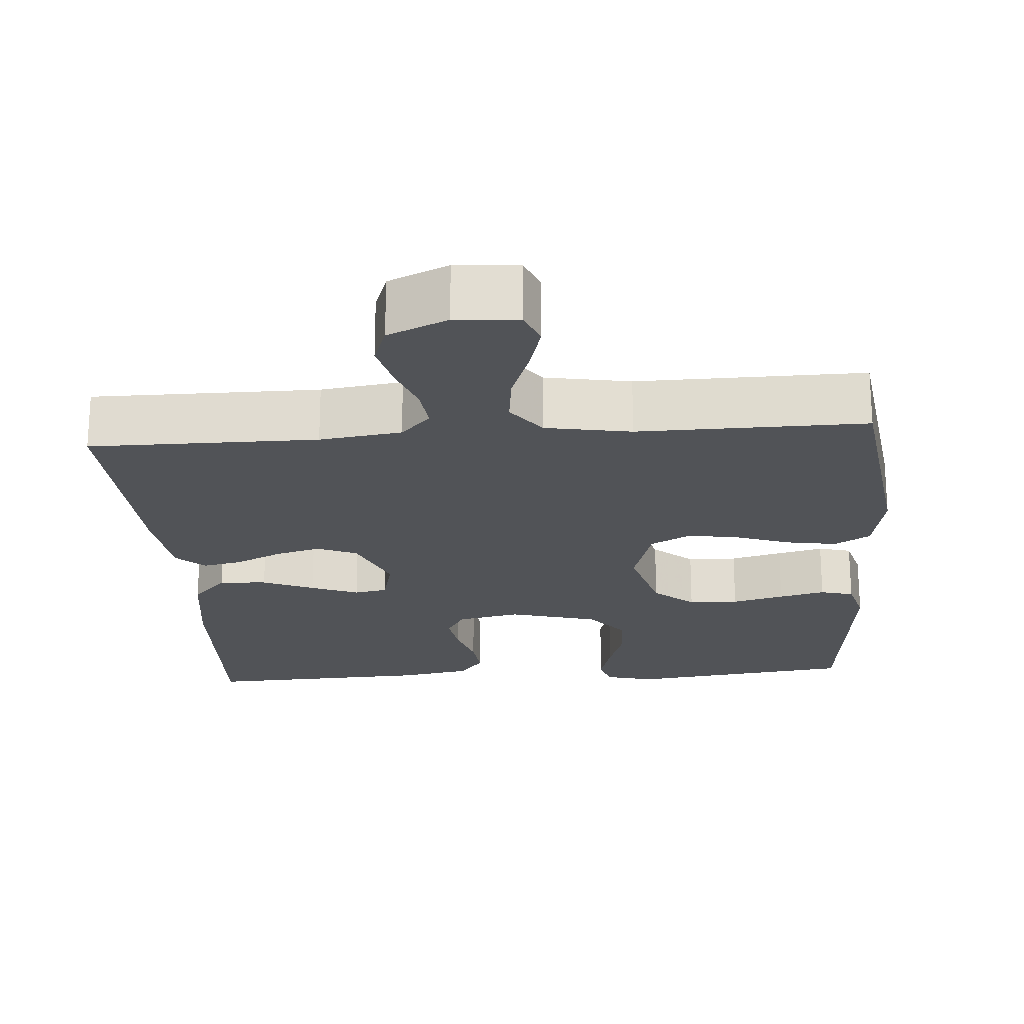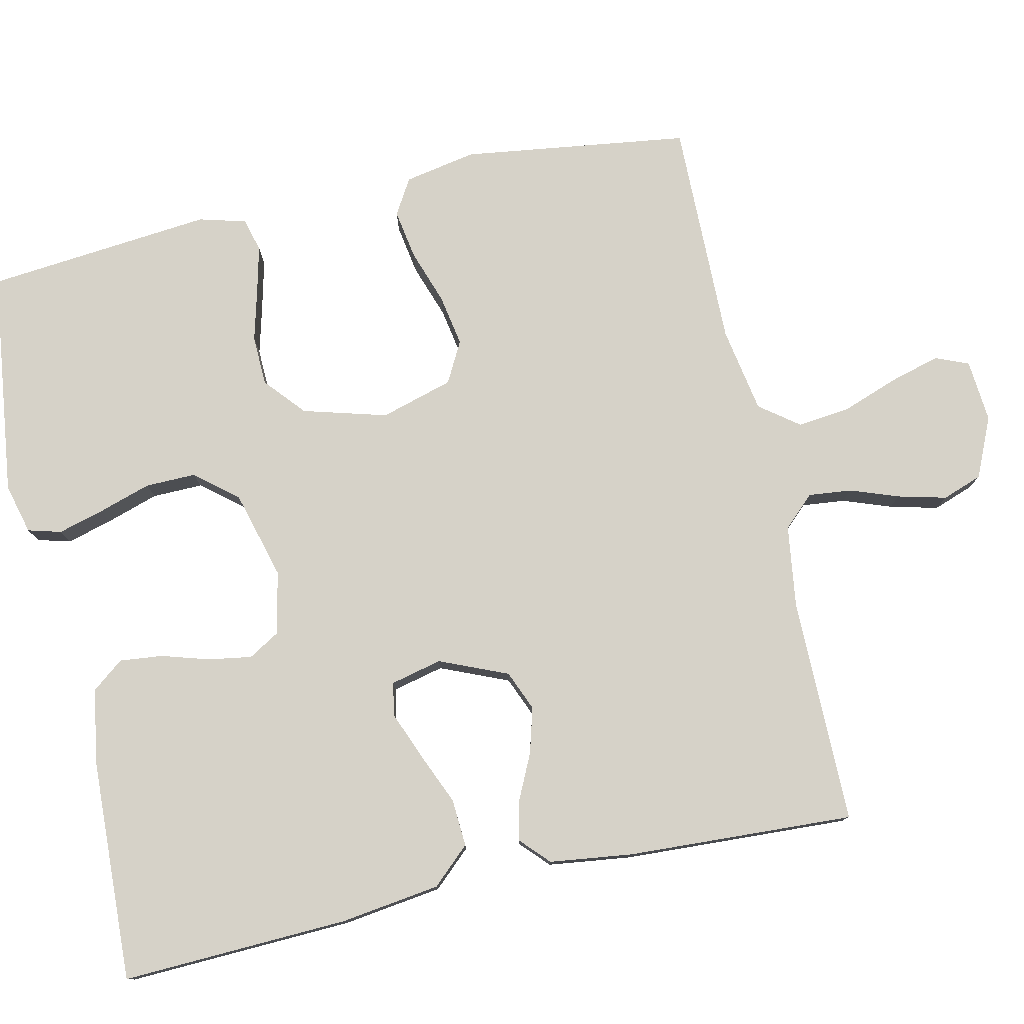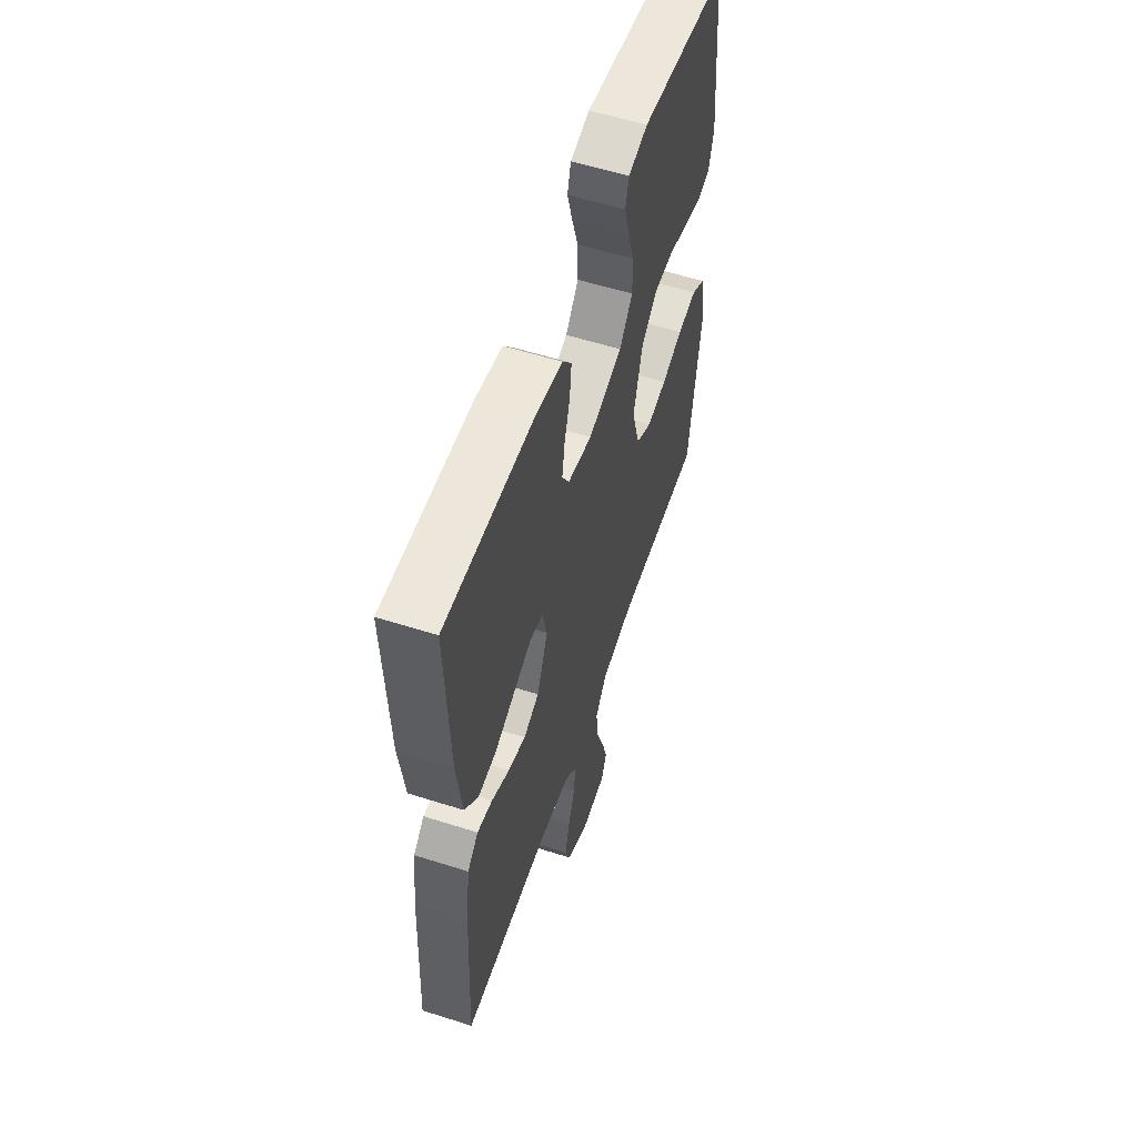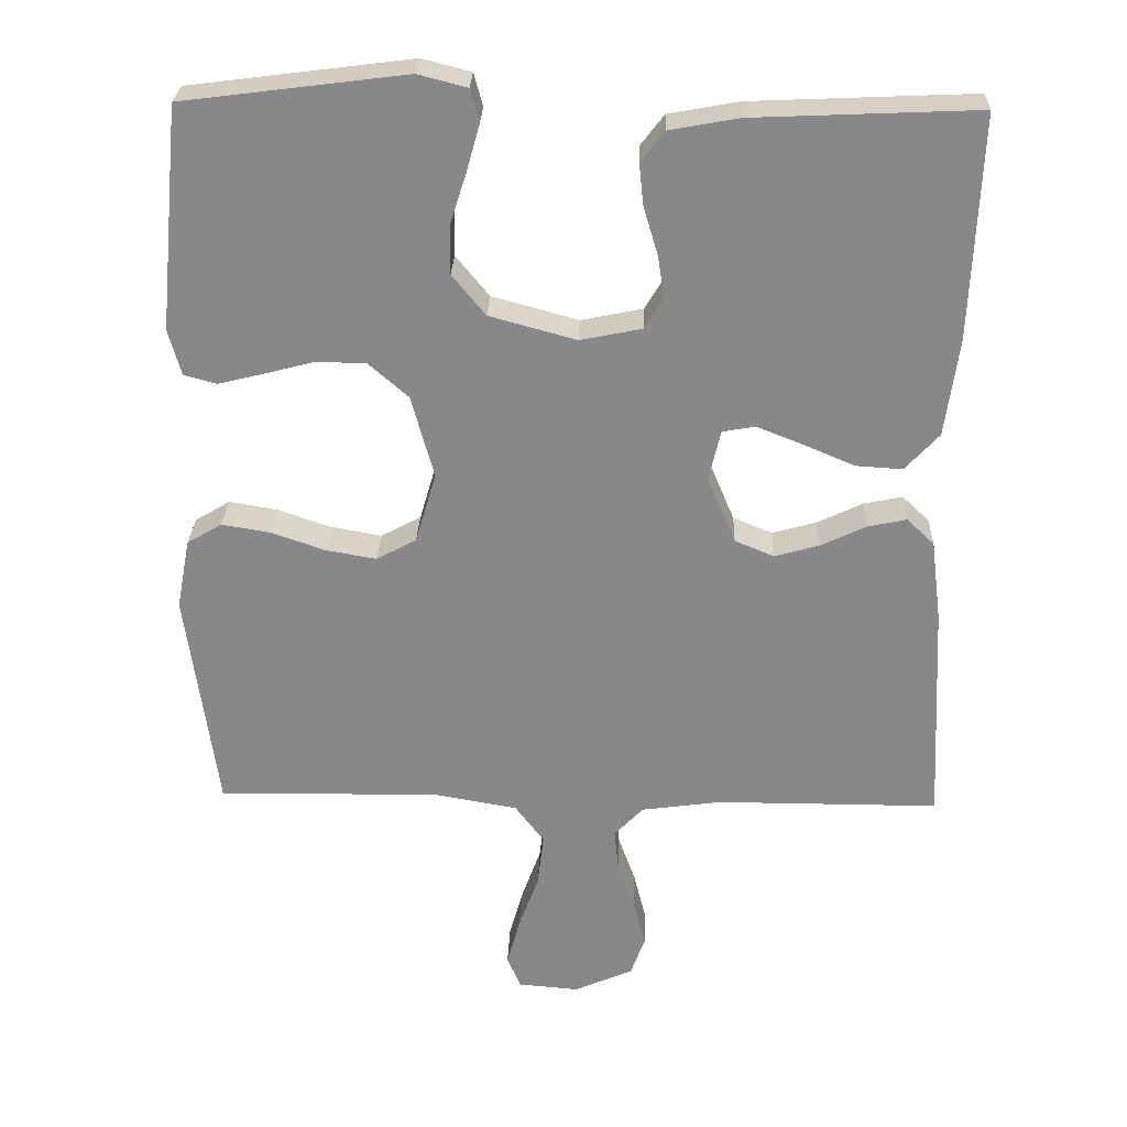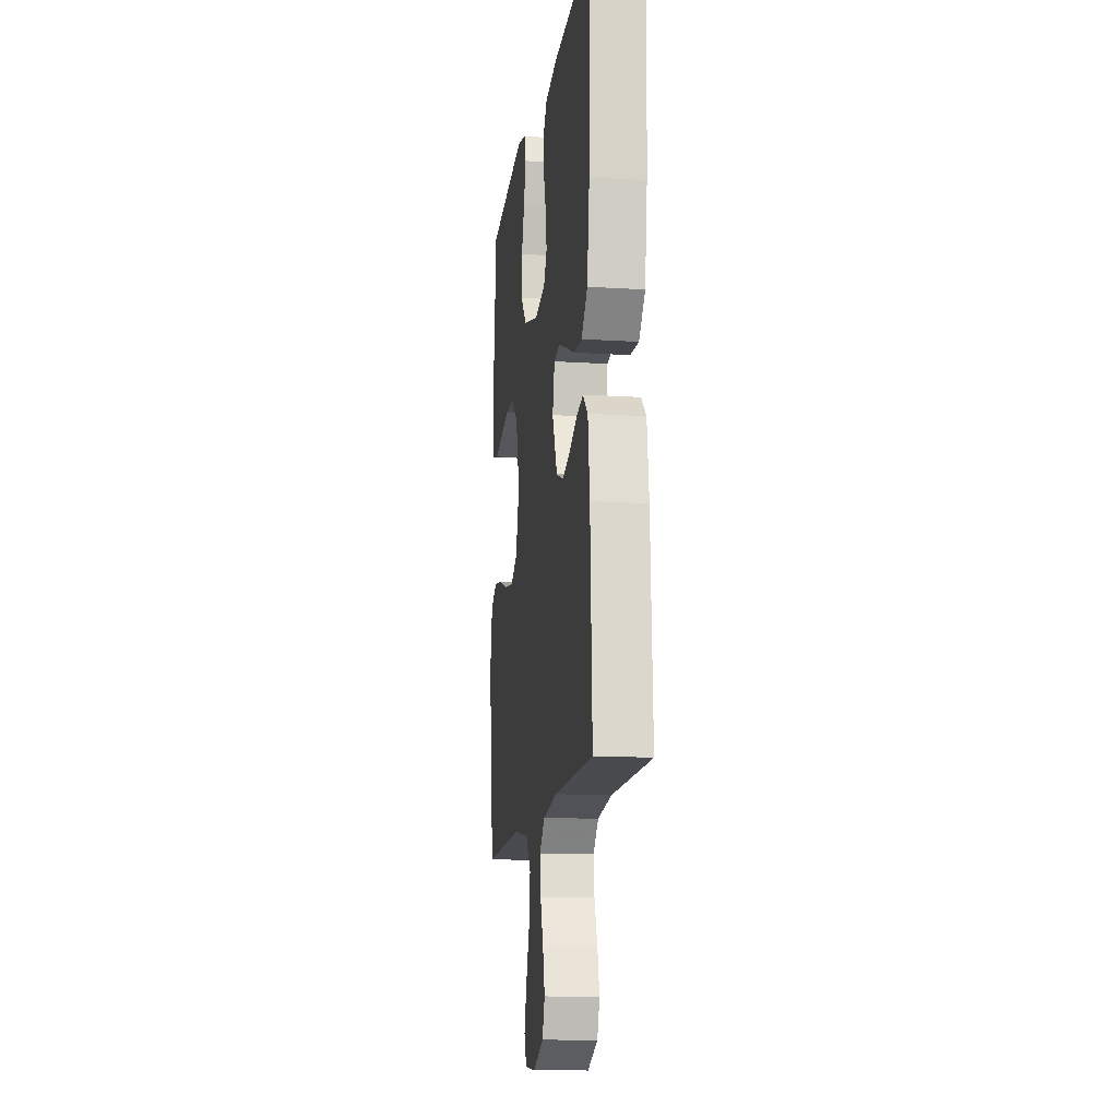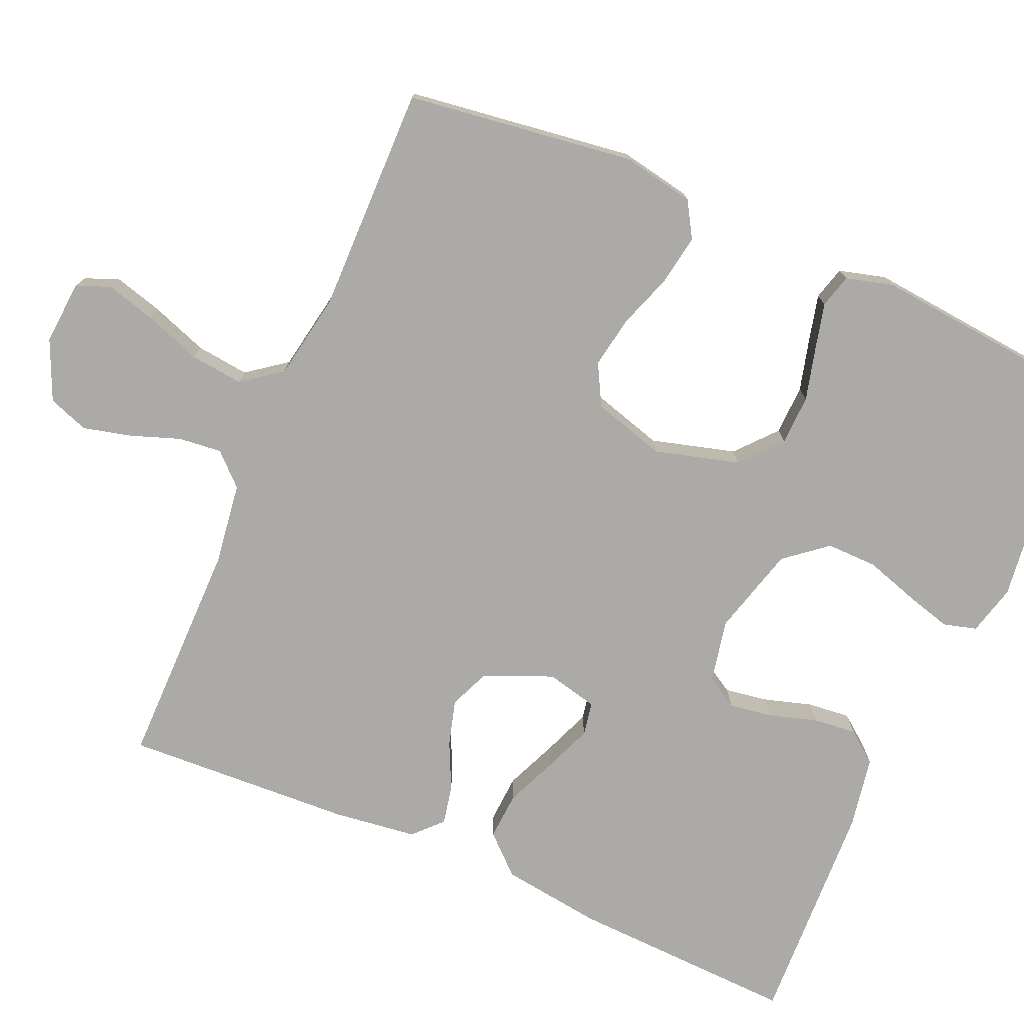
<metadata>
{"format":"obj","ext":"obj","renderer":"f3d","projection":"perspective","resolution":1024,"background":"white","views":[{"elev":-21.7,"azim":-175.8,"up":"+Y"},{"elev":78.3,"azim":77.5,"up":"+Y"},{"elev":56.7,"azim":108.4,"up":"+Z"},{"elev":27.1,"azim":1.9,"up":"+Z"},{"elev":-13.7,"azim":82.0,"up":"+Z"},{"elev":-75.8,"azim":-113.5,"up":"+Y"}]}
</metadata>
<code>
v -0.5 0.07 0.5
v -0.2 0.07 0.538
v -0.134 0.07 0.521
v -0.122 0.07 0.477
v -0.139 0.07 0.416
v -0.161 0.07 0.347
v -0.162 0.07 0.28
v -0.117 0.07 0.225
v 0 0.07 0.193
v 0.083 0.07 0.21
v 0.108 0.07 0.252
v 0.099 0.07 0.309
v 0.08 0.07 0.372
v 0.074 0.07 0.429
v 0.106 0.07 0.47
v 0.2 0.07 0.487
v 0.5 0.07 0.5
v 0.488 0.07 0.2
v 0.47 0.07 0.068
v 0.424 0.07 0.018
v 0.361 0.07 0.022
v 0.293 0.07 0.051
v 0.23 0.07 0.076
v 0.186 0.07 0.068
v 0.17 0.07 0
v 0.208 0.07 -0.09
v 0.261 0.07 -0.112
v 0.321 0.07 -0.095
v 0.382 0.07 -0.066
v 0.434 0.07 -0.055
v 0.471 0.07 -0.09
v 0.485 0.07 -0.2
v 0.5 0.07 -0.5
v 0.2 0.07 -0.5
v 0.092 0.07 -0.515
v 0.053 0.07 -0.556
v 0.059 0.07 -0.613
v 0.082 0.07 -0.677
v 0.098 0.07 -0.741
v 0.079 0.07 -0.794
v 0 0.07 -0.829
v -0.083 0.07 -0.822
v -0.101 0.07 -0.778
v -0.083 0.07 -0.713
v -0.056 0.07 -0.638
v -0.048 0.07 -0.568
v -0.087 0.07 -0.516
v -0.2 0.07 -0.496
v -0.5 0.07 -0.5
v -0.541 0.07 -0.2
v -0.523 0.07 -0.105
v -0.476 0.07 -0.077
v -0.41 0.07 -0.088
v -0.338 0.07 -0.113
v -0.27 0.07 -0.125
v -0.216 0.07 -0.096
v -0.188 0.07 0
v -0.219 0.07 0.111
v -0.272 0.07 0.157
v -0.338 0.07 0.159
v -0.407 0.07 0.141
v -0.468 0.07 0.126
v -0.512 0.07 0.138
v -0.529 0.07 0.2
v -0.5 0 0.5
v -0.2 0 0.538
v -0.134 0 0.521
v -0.122 0 0.477
v -0.139 0 0.416
v -0.161 0 0.347
v -0.162 0 0.28
v -0.117 0 0.225
v 0 0 0.193
v 0.083 0 0.21
v 0.108 0 0.252
v 0.099 0 0.309
v 0.08 0 0.372
v 0.074 0 0.429
v 0.106 0 0.47
v 0.2 0 0.487
v 0.5 0 0.5
v 0.488 0 0.2
v 0.47 0 0.068
v 0.424 0 0.018
v 0.361 0 0.022
v 0.293 0 0.051
v 0.23 0 0.076
v 0.186 0 0.068
v 0.17 0 0
v 0.208 0 -0.09
v 0.261 0 -0.112
v 0.321 0 -0.095
v 0.382 0 -0.066
v 0.434 0 -0.055
v 0.471 0 -0.09
v 0.485 0 -0.2
v 0.5 0 -0.5
v 0.2 0 -0.5
v 0.092 0 -0.515
v 0.053 0 -0.556
v 0.059 0 -0.613
v 0.082 0 -0.677
v 0.098 0 -0.741
v 0.079 0 -0.794
v 0 0 -0.829
v -0.083 0 -0.822
v -0.101 0 -0.778
v -0.083 0 -0.713
v -0.056 0 -0.638
v -0.048 0 -0.568
v -0.087 0 -0.516
v -0.2 0 -0.496
v -0.5 0 -0.5
v -0.541 0 -0.2
v -0.523 0 -0.105
v -0.476 0 -0.077
v -0.41 0 -0.088
v -0.338 0 -0.113
v -0.27 0 -0.125
v -0.216 0 -0.096
v -0.188 0 0
v -0.219 0 0.111
v -0.272 0 0.157
v -0.338 0 0.159
v -0.407 0 0.141
v -0.468 0 0.126
v -0.512 0 0.138
v -0.529 0 0.2
f 60 61 62 63
f 60 63 64 1
f 51 52 53 54
f 51 54 55
f 48 49 50 51
f 47 48 51 55
f 46 47 55 56
f 42 43 44 45
f 40 41 42 45
f 40 45 46
f 37 38 39 40
f 37 40 46 56
f 31 32 33 34
f 31 34 35
f 28 29 30 31
f 27 28 31 35
f 26 27 35 36
f 19 20 21 22
f 19 22 23
f 18 19 23
f 17 18 23 24
f 15 16 17 24
f 12 13 14 15
f 11 12 15 24
f 3 4 5 6
f 1 2 3 6
f 59 60 1 6
f 58 59 6 7
f 57 58 7 8
f 36 37 56 57
f 25 26 36 57
f 25 57 8 9
f 10 11 24 25
f 9 10 25
f 127 126 125 124
f 65 128 127 124
f 118 117 116 115
f 119 118 115
f 115 114 113 112
f 119 115 112 111
f 120 119 111 110
f 109 108 107 106
f 109 106 105 104
f 110 109 104
f 104 103 102 101
f 120 110 104 101
f 98 97 96 95
f 99 98 95
f 95 94 93 92
f 99 95 92 91
f 100 99 91 90
f 86 85 84 83
f 87 86 83
f 87 83 82
f 88 87 82 81
f 88 81 80 79
f 79 78 77 76
f 88 79 76 75
f 70 69 68 67
f 70 67 66 65
f 70 65 124 123
f 71 70 123 122
f 72 71 122 121
f 121 120 101 100
f 121 100 90 89
f 73 72 121 89
f 89 88 75 74
f 89 74 73
f 1 65 66 2
f 2 66 67 3
f 3 67 68 4
f 4 68 69 5
f 5 69 70 6
f 6 70 71 7
f 7 71 72 8
f 8 72 73 9
f 9 73 74 10
f 10 74 75 11
f 11 75 76 12
f 12 76 77 13
f 13 77 78 14
f 14 78 79 15
f 15 79 80 16
f 16 80 81 17
f 17 81 82 18
f 18 82 83 19
f 19 83 84 20
f 20 84 85 21
f 21 85 86 22
f 22 86 87 23
f 23 87 88 24
f 24 88 89 25
f 25 89 90 26
f 26 90 91 27
f 27 91 92 28
f 28 92 93 29
f 29 93 94 30
f 30 94 95 31
f 31 95 96 32
f 32 96 97 33
f 33 97 98 34
f 34 98 99 35
f 35 99 100 36
f 36 100 101 37
f 37 101 102 38
f 38 102 103 39
f 39 103 104 40
f 40 104 105 41
f 41 105 106 42
f 42 106 107 43
f 43 107 108 44
f 44 108 109 45
f 45 109 110 46
f 46 110 111 47
f 47 111 112 48
f 48 112 113 49
f 49 113 114 50
f 50 114 115 51
f 51 115 116 52
f 52 116 117 53
f 53 117 118 54
f 54 118 119 55
f 55 119 120 56
f 56 120 121 57
f 57 121 122 58
f 58 122 123 59
f 59 123 124 60
f 60 124 125 61
f 61 125 126 62
f 62 126 127 63
f 63 127 128 64
f 64 128 65 1

</code>
